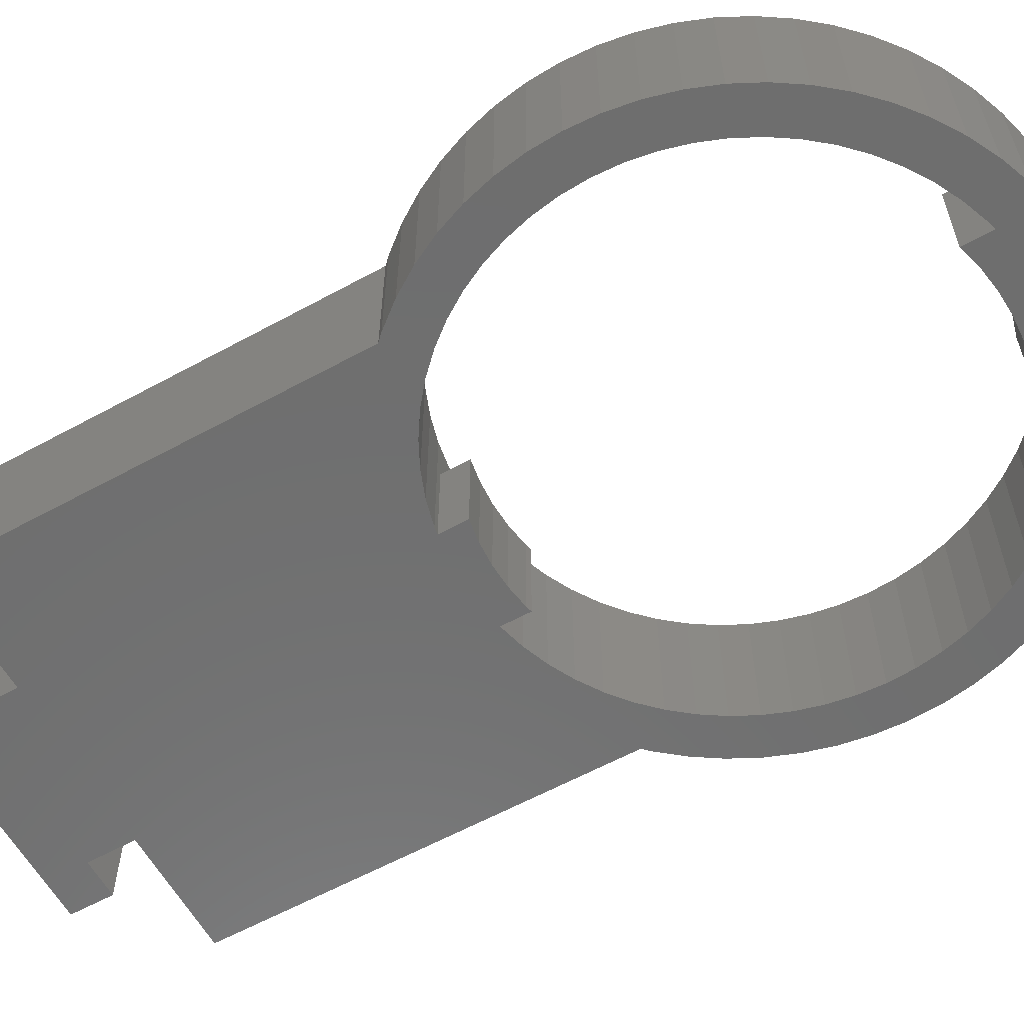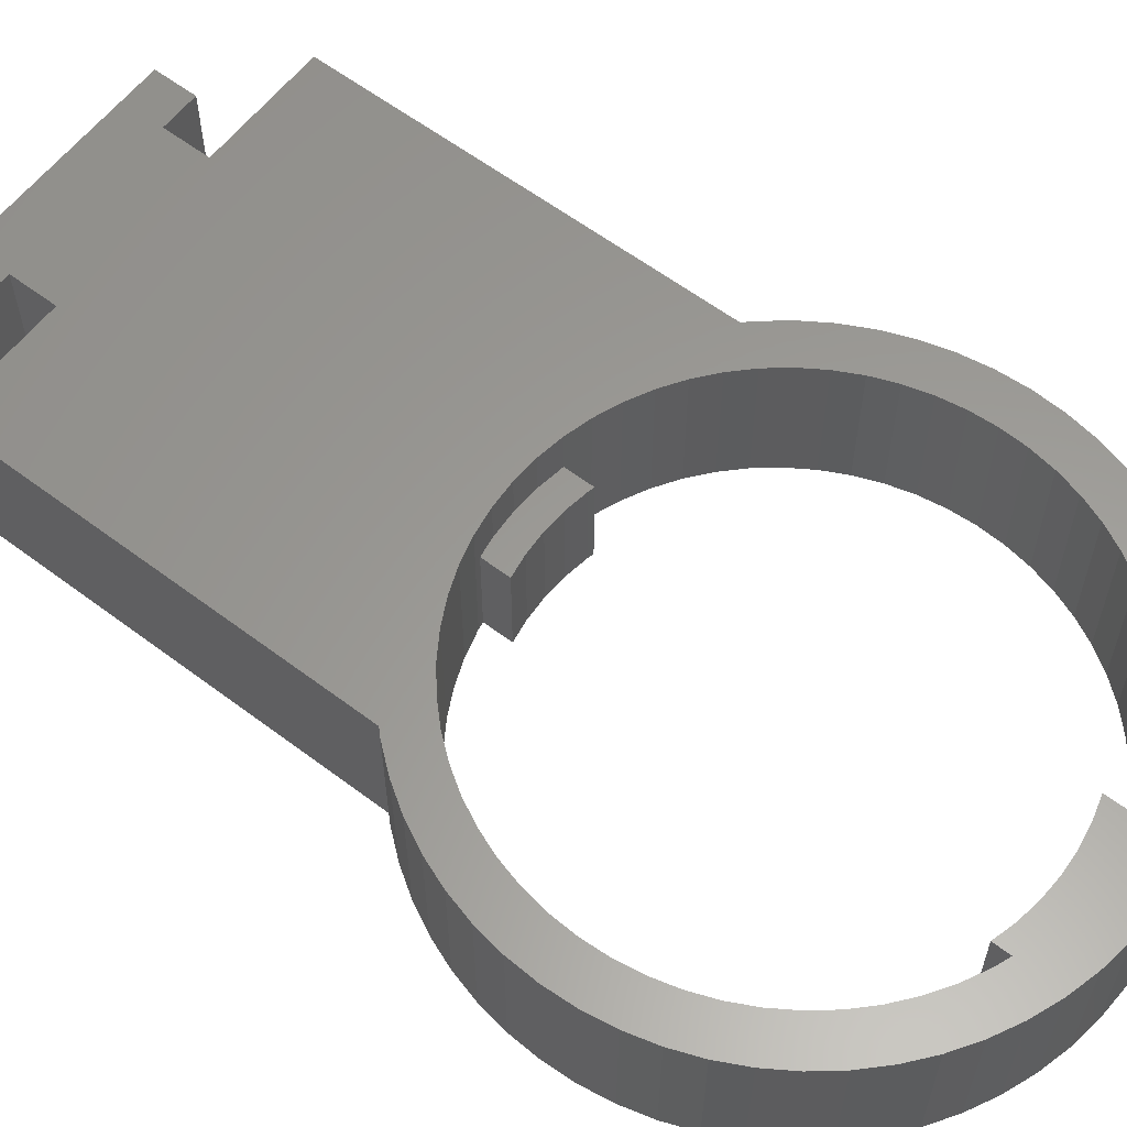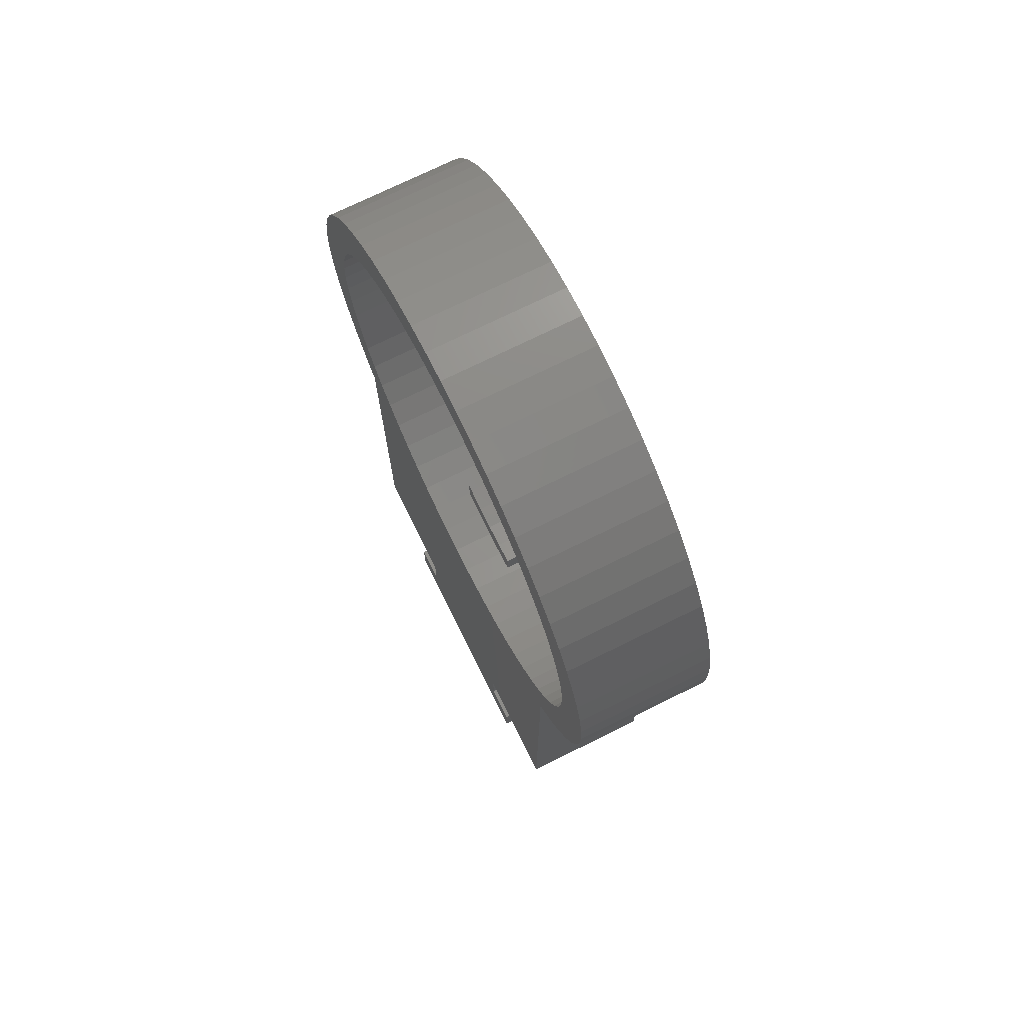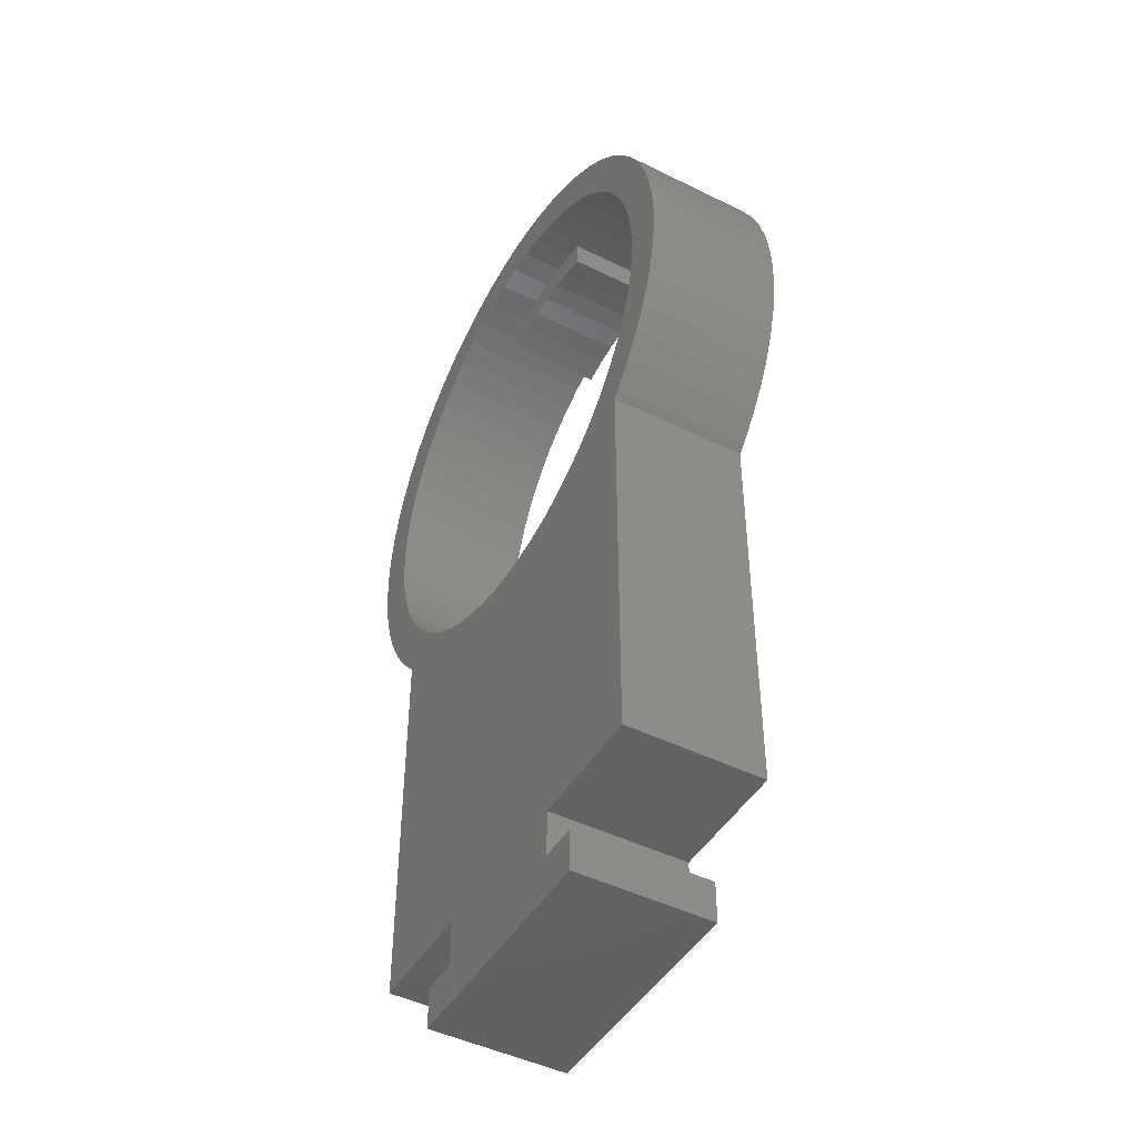
<metadata>
{"format":"stl","ext":"stl","renderer":"f3d","projection":"perspective","resolution":1024,"background":"white","views":[{"elev":-60.4,"azim":119.2,"up":"+Z"},{"elev":60.1,"azim":127.6,"up":"+Z"},{"elev":73.2,"azim":63.7,"up":"+Y"},{"elev":-46.2,"azim":60.5,"up":"+Y"}]}
</metadata>
<code>
# stl→obj: 302 verts, 604 faces
v -21 0 0
v -20.89 2.195 0
v -20.89 -2.195 0
v -20.54 4.366 0
v -19.97 6.489 0
v -19.18 8.541 0
v -18.19 10.5 0
v -16.99 12.34 0
v -15.61 14.05 0
v -14.05 15.61 0
v -12.34 16.99 0
v -14.56 10.58 0
v -10.5 18.19 0
v -12.04 13.38 0
v -8.541 19.18 0
v -10.58 14.56 0
v -6.489 19.97 0
v -9 15.59 0
v -4.366 20.54 0
v -5.562 17.12 0
v -2.195 20.89 0
v -5 17.27 0
v 0 21 0
v -3.327 15.65 0
v 2.195 20.89 0
v -1.672 15.91 0
v 4.366 20.54 0
v 0 16 0
v 6.489 19.97 0
v 5.562 17.12 0
v 8.541 19.18 0
v 7.321 16.44 0
v 10.5 18.19 0
v 9 15.59 0
v 12.34 16.99 0
v 10.58 14.56 0
v 14.05 15.61 0
v 12.04 13.38 0
v 15.61 14.05 0
v 13.38 12.04 0
v 16.99 12.34 0
v 14.56 10.58 0
v 18.19 10.5 0
v 15.59 9 0
v 19.18 8.541 0
v 16.44 7.321 0
v 19.97 6.489 0
v 17.12 5.562 0
v 20.54 4.366 0
v 17.61 3.742 0
v 20.89 2.195 0
v 18 0 0
v 21 0 0
v 17.9 -1.882 0
v 20.89 -2.195 0
v 17.61 -3.742 0
v 20.54 -4.366 0
v 17.12 -5.562 0
v 19.97 -6.489 0
v 16.44 -7.321 0
v 19.18 -8.541 0
v 15.59 -9 0
v 18.19 -10.5 0
v 14.56 -10.58 0
v 16.99 -12.34 0
v 13.38 -12.04 0
v 15.61 -14.05 0
v 12.04 -13.38 0
v 14.05 -15.61 0
v 10.58 -14.56 0
v 12.34 -16.99 0
v 7.321 -16.44 0
v 10.5 -18.19 0
v 5.562 -17.12 0
v 8.541 -19.18 0
v 3.742 -17.61 0
v 6.489 -19.97 0
v -1.672 -15.91 0
v 4.366 -20.54 0
v -3.75 -15.54 0
v 2.195 -20.89 0
v -3.75 -17.6 0
v 0 -21 0
v -5.562 -17.12 0
v -2.195 -20.89 0
v -7.321 -16.44 0
v -4.366 -20.54 0
v -10.58 -14.56 0
v -6.489 -19.97 0
v -13.38 -12.04 0
v -8.541 -19.18 0
v -10.5 -18.19 0
v -12.34 -16.99 0
v -14.05 -15.61 0
v -15.61 -14.05 0
v -16.99 -12.34 0
v -18.19 -10.5 0
v -19.18 -8.541 0
v -19.97 -6.489 0
v -20.54 -4.366 0
v -17.9 -1.882 0
v -18 0 0
v -17.61 -3.742 0
v -17.12 -5.562 0
v -16.44 -7.321 0
v -15.59 -9 0
v -14.56 -10.58 0
v -12.04 -13.38 0
v -9 -15.59 0
v -3.327 -15.65 0
v 0 -16 0
v 9 -15.59 0
v 3.25 -17.68 0
v 1.672 -15.91 0
v 3.25 -15.66 0
v 17.9 1.882 0
v 5 17.27 0
v 1.672 15.91 0
v 5 15.2 0
v 4.944 15.22 0
v 3.327 15.65 0
v -4.944 15.22 0
v -5 15.2 0
v -7.321 16.44 0
v -13.38 12.04 0
v -15.59 9 0
v -17.12 5.562 0
v -16.44 7.321 0
v -17.61 3.742 0
v -17.9 1.882 0
v -21 0 10
v -20.89 2.195 10
v -20.89 -2.195 10
v -20.54 -4.366 10
v -19.97 -6.489 10
v -19.18 -8.541 10
v -18.19 -10.5 10
v -16.99 -12.34 10
v -15.61 -14.05 10
v -15.12 -14.53 0.005
v -15.12 -14.53 10
v -14.05 -15.61 0.005
v -12.34 -16.99 0.005
v -10.5 -18.19 0.005
v -8.541 -19.18 0.005
v -6.489 -19.97 0.005
v -4.366 -20.54 0.005
v -2.195 -20.89 0.005
v 0 -21 0.005
v 2.195 -20.89 0.005
v 4.366 -20.54 0.005
v 6.489 -19.97 0.005
v 8.541 -19.18 0.005
v 10.5 -18.19 0.005
v 12.34 -16.99 0.005
v 14.05 -15.61 0.005
v 15.12 -14.53 0.005
v 15.61 -14.05 10
v 15.12 -14.53 10
v 16.99 -12.34 10
v 18.19 -10.5 10
v 19.18 -8.541 10
v 19.97 -6.489 10
v 20.54 -4.366 10
v 20.89 -2.195 10
v 21 0 10
v 20.89 2.195 10
v 20.54 4.366 10
v 19.97 6.489 10
v 19.18 8.541 10
v 18.19 10.5 10
v 16.99 12.34 10
v 15.61 14.05 10
v 14.05 15.61 10
v 12.34 16.99 10
v 10.5 18.19 10
v 8.541 19.18 10
v 6.489 19.97 10
v 4.366 20.54 10
v 2.195 20.89 10
v 0 21 10
v -2.195 20.89 10
v -4.366 20.54 10
v -6.489 19.97 10
v -8.541 19.18 10
v -10.5 18.19 10
v -12.34 16.99 10
v -14.05 15.61 10
v -15.61 14.05 10
v -16.99 12.34 10
v -18.19 10.5 10
v -19.18 8.541 10
v -19.97 6.489 10
v -20.54 4.366 10
v -17.9 1.882 10
v -18 0 10
v -17.9 -1.882 10
v -17.61 3.742 10
v -17.12 5.562 10
v -16.44 7.321 10
v -15.59 9 10
v -14.56 10.58 10
v -13.38 12.04 10
v -12.04 13.38 10
v -10.58 14.56 10
v -9 15.59 10
v -7.321 16.44 10
v -5.562 17.12 10
v -3.742 17.61 10
v -5 17.27 7
v -3.742 17.61 7
v -5 15.2 7
v -4.944 15.22 7
v -3.327 15.65 7
v -1.672 15.91 7
v 0 16 7
v 1.672 15.91 7
v 3.327 15.65 7
v 4.944 15.22 7
v 5 15.2 7
v 5 17.27 7
v 3.742 17.61 10
v 5.562 17.12 10
v 3.742 17.61 7
v 7.321 16.44 10
v 9 15.59 10
v 10.58 14.56 10
v 12.04 13.38 10
v 13.38 12.04 10
v 14.56 10.58 10
v 15.59 9 10
v 16.44 7.321 10
v 17.12 5.562 10
v 17.61 3.742 10
v 17.9 1.882 10
v 18 0 10
v 17.9 -1.882 10
v 17.61 -3.742 10
v 17.12 -5.562 10
v 16.44 -7.321 10
v 15.59 -9 10
v 14.56 -10.58 10
v 13.38 -12.04 10
v 12.04 -13.38 10
v 10.58 -14.56 10
v 9 -15.59 10
v 7.321 -16.44 10
v 5.562 -17.12 10
v 3.742 -17.61 10
v 1.882 -17.9 7
v 1.882 -17.9 10
v 3.25 -17.68 7
v 3.25 -15.66 7
v 1.672 -15.91 7
v 0 -16 7
v -1.672 -15.91 7
v -3.327 -15.65 7
v -3.75 -15.54 7
v -3.75 -17.6 7
v -3.742 -17.61 10
v -3.742 -17.61 7
v -5.562 -17.12 10
v -7.321 -16.44 10
v -9 -15.59 10
v -10.58 -14.56 10
v -12.04 -13.38 10
v -13.38 -12.04 10
v -14.56 -10.58 10
v -15.59 -9 10
v -16.44 -7.321 10
v -17.12 -5.562 10
v -17.61 -3.742 10
v 6.22 -44 10
v -6.22 -44 10
v -15.12 -44 10
v 6.22 -47.4 10
v 9 -50.45 10
v -6.22 -47.4 10
v -9 -50.45 10
v -9 -47.4 10
v -1.882 17.9 10
v 1.882 17.9 10
v 0 18 10
v 15.12 -44 10
v 0 -18 10
v -1.882 -17.9 10
v 9 -47.4 10
v -15.12 -44 0.005
v -6.22 -44 0.005
v 6.22 -44 0.005
v 15.12 -44 0.005
v 6.22 -47.4 0.005
v 9 -47.4 0.005
v 9 -50.45 0.005
v -9 -50.45 0.005
v -9 -47.4 0.005
v -6.22 -47.4 0.005
v -1.882 17.9 7
v 1.882 17.9 7
v 0 18 7
v 0 -18 7
v -1.882 -17.9 7
f 1 2 3
f 3 2 4
f 3 4 5
f 3 5 6
f 3 6 7
f 3 7 8
f 3 8 9
f 3 9 10
f 3 10 11
f 12 11 13
f 14 13 15
f 16 15 17
f 18 17 19
f 20 19 21
f 22 21 23
f 24 23 25
f 26 25 27
f 28 27 29
f 30 29 31
f 32 31 33
f 34 33 35
f 36 35 37
f 38 37 39
f 40 39 41
f 42 41 43
f 44 43 45
f 46 45 47
f 48 47 49
f 50 49 51
f 52 51 53
f 54 53 55
f 56 55 57
f 58 57 59
f 60 59 61
f 62 61 63
f 64 63 65
f 66 65 67
f 68 67 69
f 70 69 71
f 72 71 73
f 74 73 75
f 76 75 77
f 78 77 79
f 80 79 81
f 82 81 83
f 84 83 85
f 86 85 87
f 88 87 89
f 90 89 91
f 3 91 92
f 3 92 93
f 3 93 94
f 3 94 95
f 3 95 96
f 3 96 97
f 3 97 98
f 3 98 99
f 3 99 100
f 101 3 102
f 68 69 70
f 103 3 101
f 104 3 103
f 105 3 104
f 106 3 105
f 90 91 107
f 3 106 107
f 3 107 91
f 108 89 90
f 88 89 108
f 109 87 88
f 86 87 109
f 80 81 82
f 110 79 80
f 82 83 84
f 111 77 78
f 84 85 86
f 74 75 76
f 72 73 74
f 112 71 72
f 70 71 112
f 113 114 115
f 76 77 113
f 113 77 111
f 114 113 111
f 78 79 110
f 116 51 52
f 48 49 50
f 50 51 116
f 52 53 54
f 54 55 56
f 56 57 58
f 58 59 60
f 60 61 62
f 62 63 64
f 64 65 66
f 117 29 30
f 118 29 117
f 119 120 117
f 66 67 68
f 28 29 118
f 120 121 117
f 30 31 32
f 122 23 24
f 118 117 121
f 123 23 122
f 32 33 34
f 34 35 36
f 36 37 38
f 124 19 20
f 16 17 18
f 14 15 16
f 125 13 14
f 12 13 125
f 126 11 12
f 127 3 128
f 128 11 126
f 3 11 128
f 129 3 127
f 130 3 129
f 38 39 40
f 102 3 130
f 18 19 124
f 20 21 22
f 24 25 26
f 22 23 123
f 26 27 28
f 40 41 42
f 42 43 44
f 44 45 46
f 46 47 48
f 1 131 2
f 2 131 132
f 1 3 131
f 131 3 133
f 3 100 133
f 133 100 134
f 100 99 134
f 134 99 135
f 99 98 135
f 135 98 136
f 98 97 136
f 136 97 137
f 97 96 137
f 137 96 138
f 96 95 138
f 138 95 139
f 140 95 94
f 140 141 139
f 139 95 140
f 142 140 94
f 142 94 93
f 143 142 93
f 143 93 92
f 144 143 92
f 144 92 91
f 145 144 91
f 145 91 89
f 146 145 89
f 146 89 87
f 147 146 87
f 147 87 85
f 148 147 85
f 148 85 83
f 149 148 83
f 149 83 81
f 150 149 81
f 150 81 79
f 151 150 79
f 151 79 77
f 152 151 77
f 152 77 75
f 153 152 75
f 153 75 73
f 154 153 73
f 154 73 71
f 155 154 71
f 155 71 69
f 156 155 69
f 156 69 67
f 157 156 67
f 158 157 67
f 159 157 158
f 158 67 65
f 160 158 65
f 160 65 63
f 161 160 63
f 161 63 61
f 162 161 61
f 162 61 59
f 163 162 59
f 163 59 57
f 164 163 57
f 164 57 55
f 165 164 55
f 165 55 53
f 166 165 53
f 53 51 167
f 166 53 167
f 51 49 168
f 167 51 168
f 49 47 169
f 168 49 169
f 47 45 170
f 169 47 170
f 45 43 171
f 170 45 171
f 43 41 172
f 171 43 172
f 41 39 173
f 172 41 173
f 37 174 39
f 39 174 173
f 35 175 37
f 37 175 174
f 33 176 35
f 35 176 175
f 31 177 33
f 33 177 176
f 29 178 31
f 31 178 177
f 27 179 29
f 29 179 178
f 25 180 27
f 27 180 179
f 23 181 25
f 25 181 180
f 21 182 23
f 23 182 181
f 19 183 21
f 21 183 182
f 17 184 19
f 19 184 183
f 15 185 17
f 17 185 184
f 13 186 15
f 15 186 185
f 11 187 13
f 13 187 186
f 10 188 11
f 11 188 187
f 9 189 10
f 10 189 188
f 8 190 9
f 9 190 189
f 7 191 8
f 8 191 190
f 6 192 7
f 7 192 191
f 5 193 6
f 6 193 192
f 4 194 5
f 5 194 193
f 2 132 4
f 4 132 194
f 130 195 196
f 102 130 196
f 196 197 101
f 102 196 101
f 129 198 195
f 130 129 195
f 127 199 198
f 129 127 198
f 128 200 199
f 127 128 199
f 126 201 200
f 128 126 200
f 12 202 201
f 126 12 201
f 125 203 202
f 12 125 202
f 14 204 203
f 125 14 203
f 16 205 204
f 14 16 204
f 18 206 205
f 16 18 205
f 124 207 206
f 18 124 206
f 20 208 207
f 124 20 207
f 209 210 211
f 208 210 209
f 22 210 208
f 20 22 208
f 123 212 22
f 22 212 210
f 122 213 212
f 123 122 212
f 24 214 213
f 122 24 213
f 26 215 214
f 24 26 214
f 28 216 215
f 26 28 215
f 118 217 216
f 28 118 216
f 121 218 217
f 118 121 217
f 120 219 218
f 121 120 218
f 119 220 219
f 120 119 219
f 220 119 117
f 221 220 117
f 221 117 30
f 222 221 223
f 223 221 30
f 224 221 222
f 32 225 223
f 30 32 223
f 34 226 225
f 32 34 225
f 36 227 226
f 34 36 226
f 38 228 227
f 36 38 227
f 40 229 228
f 38 40 228
f 230 229 42
f 42 229 40
f 231 230 44
f 44 230 42
f 232 231 46
f 46 231 44
f 233 232 48
f 48 232 46
f 234 233 50
f 50 233 48
f 235 234 116
f 116 234 50
f 236 235 52
f 52 235 116
f 236 52 237
f 237 52 54
f 237 54 238
f 238 54 56
f 238 56 239
f 239 56 58
f 239 58 240
f 240 58 60
f 240 60 241
f 241 60 62
f 241 62 242
f 242 62 64
f 242 64 243
f 243 64 66
f 243 66 244
f 244 66 68
f 244 68 245
f 245 68 70
f 245 70 246
f 246 70 112
f 246 112 247
f 247 112 72
f 247 72 248
f 248 72 74
f 248 74 249
f 249 74 76
f 250 251 252
f 249 76 252
f 249 252 251
f 252 76 113
f 252 113 115
f 253 252 115
f 253 115 254
f 254 115 114
f 254 114 255
f 255 114 111
f 255 111 256
f 256 111 78
f 256 78 257
f 257 78 110
f 257 110 258
f 258 110 80
f 82 259 80
f 80 259 258
f 260 261 262
f 262 261 259
f 262 259 82
f 262 82 84
f 262 84 263
f 263 84 86
f 263 86 264
f 264 86 109
f 264 109 265
f 265 109 88
f 265 88 266
f 266 88 108
f 266 108 267
f 267 108 90
f 268 267 90
f 107 268 90
f 269 268 107
f 106 269 107
f 270 269 106
f 105 270 106
f 271 270 105
f 104 271 105
f 272 271 104
f 103 272 104
f 197 272 103
f 101 197 103
f 133 134 135
f 137 133 136
f 136 133 135
f 138 133 137
f 139 133 138
f 141 133 139
f 273 268 133
f 274 141 275
f 276 141 274
f 277 274 278
f 279 278 280
f 277 278 279
f 273 267 268
f 277 276 274
f 273 266 267
f 228 229 173
f 268 269 133
f 244 245 159
f 243 244 158
f 242 243 160
f 241 242 161
f 240 241 162
f 239 240 163
f 238 239 164
f 237 238 165
f 236 237 166
f 272 197 133
f 223 225 177
f 271 272 133
f 208 209 182
f 270 271 133
f 202 203 186
f 204 205 185
f 188 133 187
f 189 133 188
f 190 133 189
f 191 133 190
f 192 133 191
f 193 133 192
f 194 133 193
f 132 133 194
f 131 133 132
f 225 226 176
f 209 281 181
f 205 206 184
f 200 201 187
f 206 207 183
f 200 133 199
f 187 133 200
f 187 201 186
f 201 202 186
f 186 203 185
f 203 204 185
f 185 205 184
f 198 199 133
f 184 206 183
f 183 207 182
f 207 208 182
f 182 209 181
f 181 281 180
f 282 222 178
f 180 283 179
f 195 198 133
f 179 282 178
f 178 222 177
f 222 223 177
f 177 225 176
f 281 283 180
f 176 226 175
f 283 282 179
f 175 227 174
f 174 228 173
f 234 235 167
f 173 229 172
f 196 195 133
f 172 230 171
f 171 231 170
f 170 232 169
f 169 233 168
f 168 234 167
f 167 235 166
f 235 236 166
f 166 237 165
f 165 238 164
f 164 239 163
f 163 240 162
f 162 241 161
f 161 242 160
f 160 243 158
f 158 244 159
f 159 245 284
f 245 246 284
f 246 247 284
f 247 248 284
f 248 249 284
f 249 251 284
f 251 285 284
f 285 286 284
f 286 260 284
f 260 262 284
f 262 263 284
f 263 264 284
f 226 227 175
f 227 228 174
f 269 270 133
f 264 265 284
f 276 133 141
f 276 273 133
f 287 276 277
f 273 265 266
f 273 284 265
f 229 230 172
f 230 231 171
f 231 232 170
f 232 233 169
f 233 234 168
f 197 196 133
f 288 275 140
f 140 275 141
f 288 140 289
f 289 140 142
f 289 142 143
f 143 144 289
f 144 145 289
f 145 146 289
f 146 147 289
f 147 148 289
f 148 149 289
f 149 150 289
f 150 151 289
f 151 152 289
f 152 153 289
f 153 154 289
f 154 155 289
f 155 156 289
f 156 157 289
f 290 157 291
f 289 157 290
f 290 292 289
f 292 293 294
f 294 295 296
f 294 296 297
f 289 292 294
f 289 294 297
f 284 291 157
f 159 284 157
f 298 281 209
f 211 298 209
f 215 216 210
f 210 212 213
f 216 217 210
f 214 210 213
f 214 215 210
f 217 218 210
f 218 221 210
f 219 221 218
f 220 221 219
f 221 224 210
f 224 299 210
f 299 300 210
f 300 298 210
f 298 211 210
f 224 222 282
f 299 224 282
f 251 250 285
f 285 250 301
f 258 259 261
f 301 258 302
f 302 258 261
f 250 258 301
f 252 258 250
f 257 258 252
f 253 254 252
f 254 255 252
f 255 256 252
f 256 257 252
f 286 302 260
f 260 302 261
f 273 290 291
f 284 273 291
f 276 292 290
f 273 276 290
f 292 276 293
f 293 276 287
f 277 294 293
f 287 277 293
f 279 295 294
f 277 279 294
f 295 279 296
f 296 279 280
f 296 280 297
f 297 280 278
f 297 278 289
f 289 278 274
f 275 288 289
f 274 275 289
f 285 301 286
f 286 301 302
f 299 282 283
f 300 299 283
f 300 283 281
f 298 300 281

</code>
